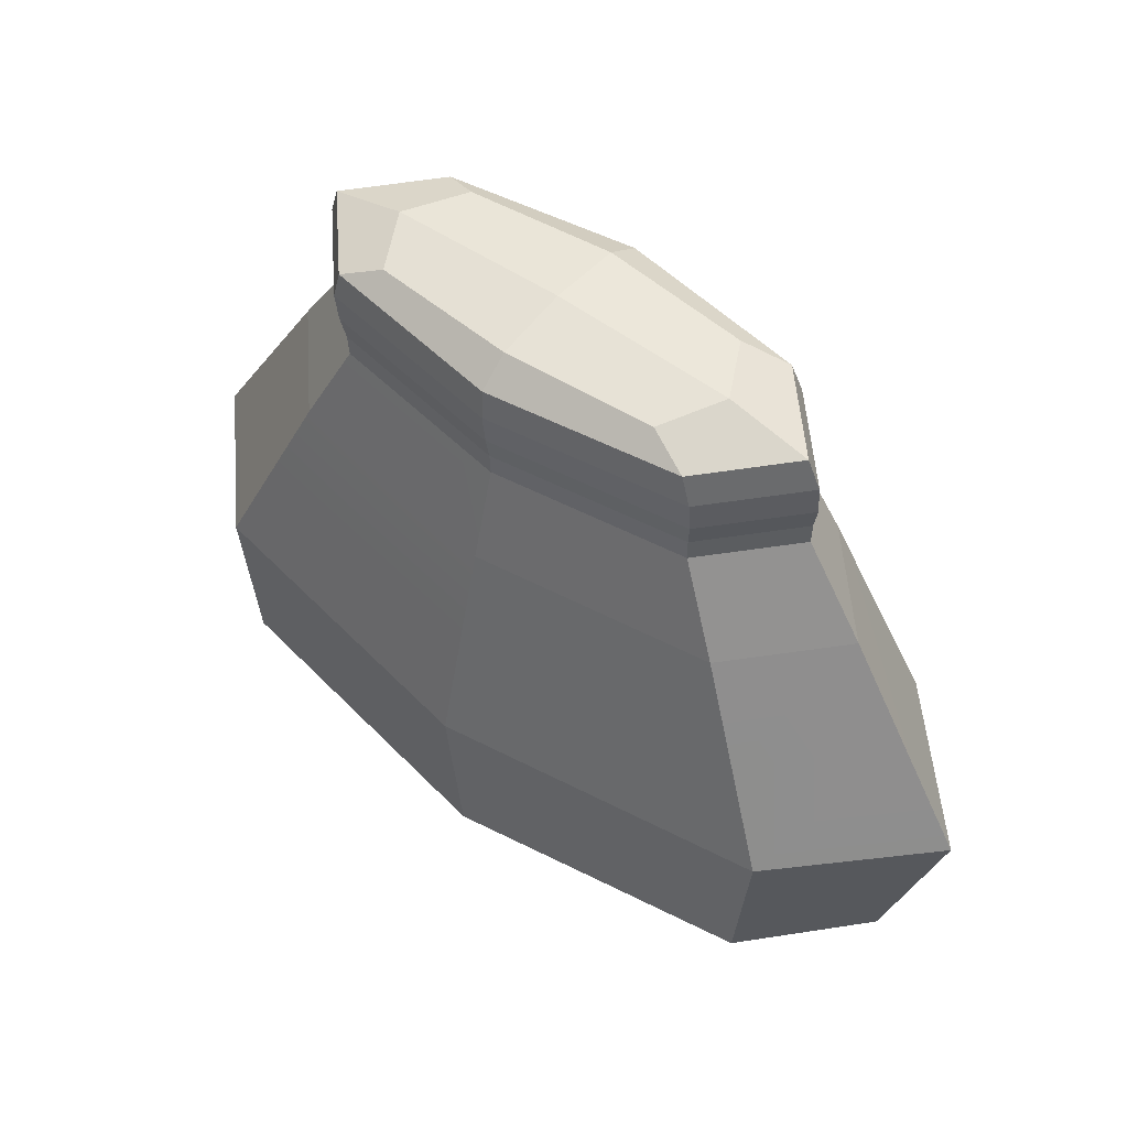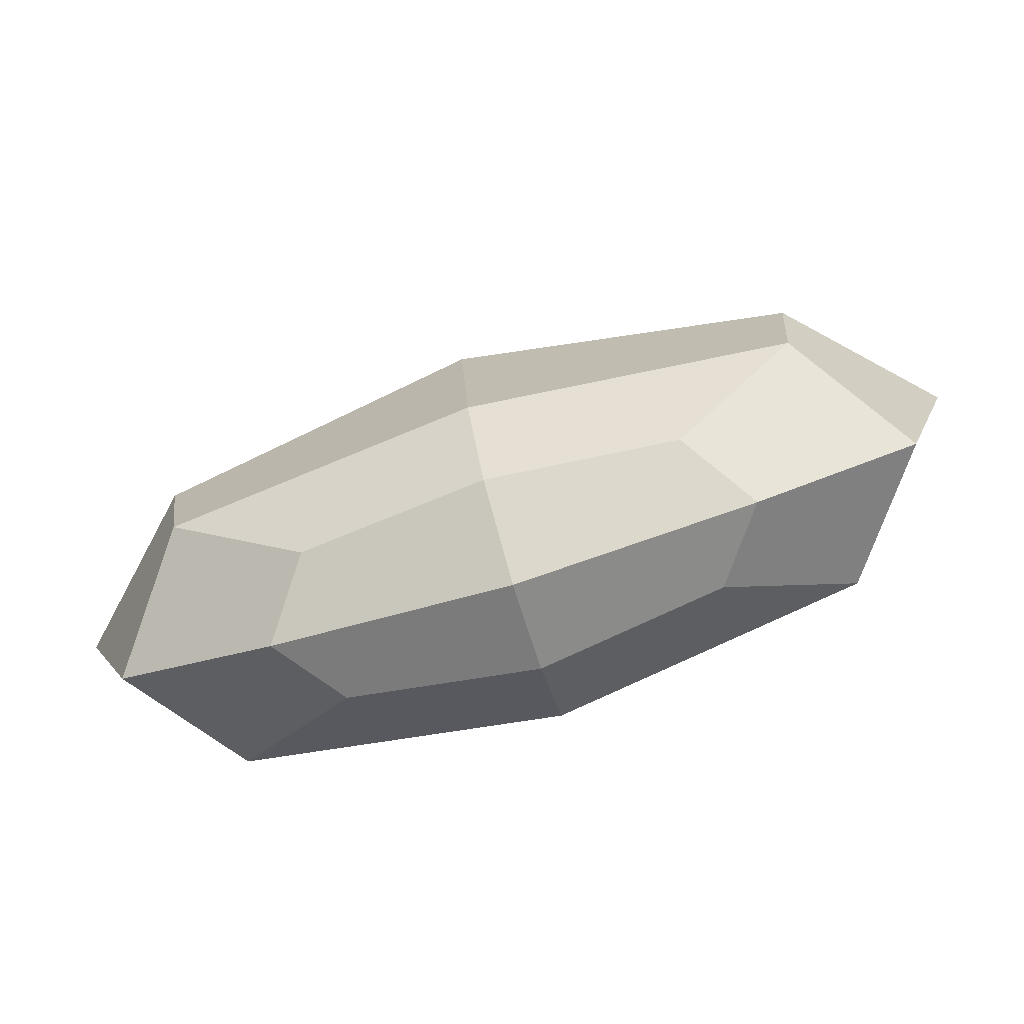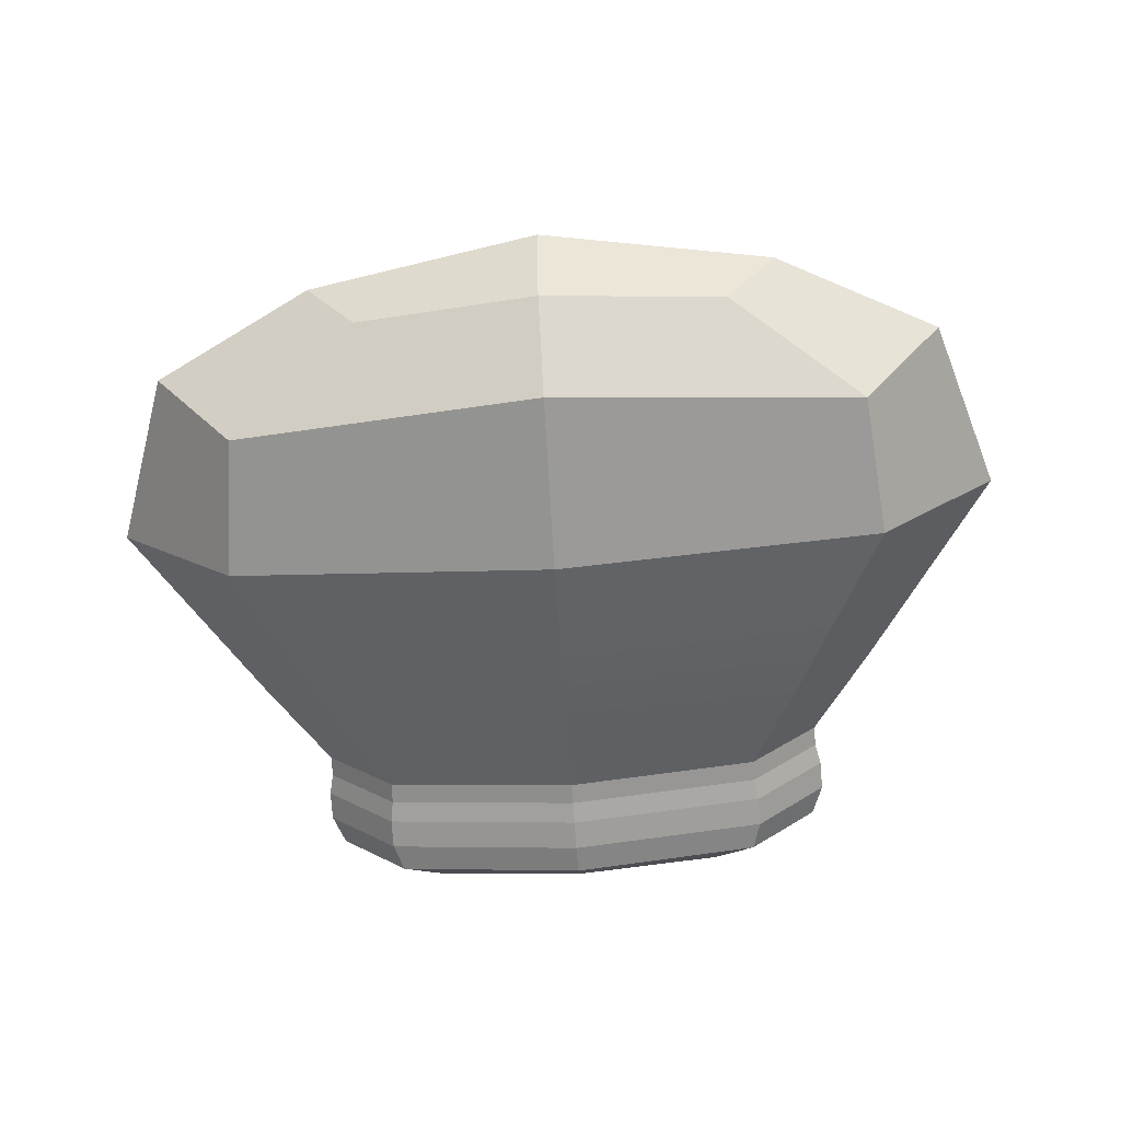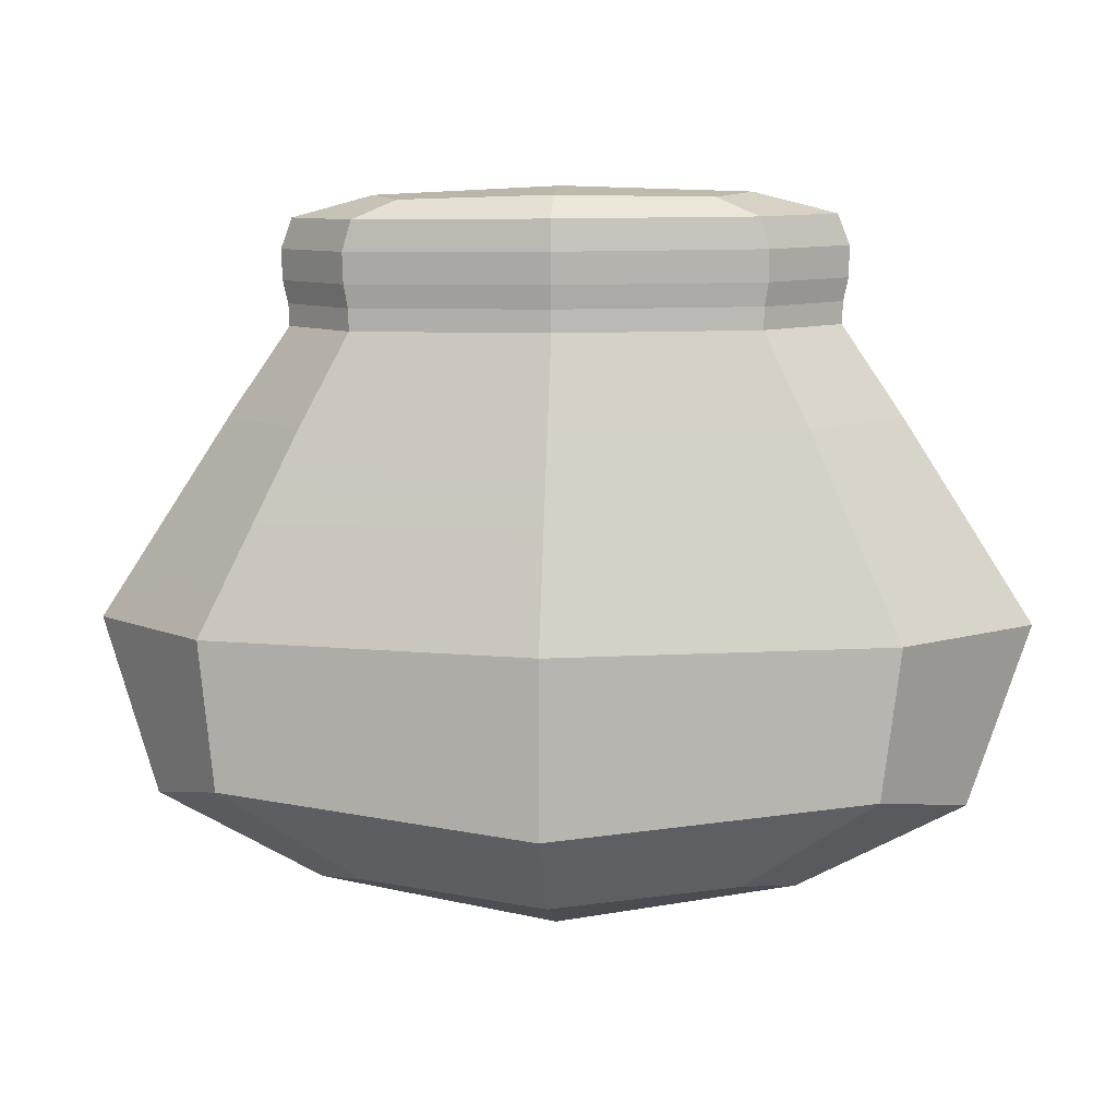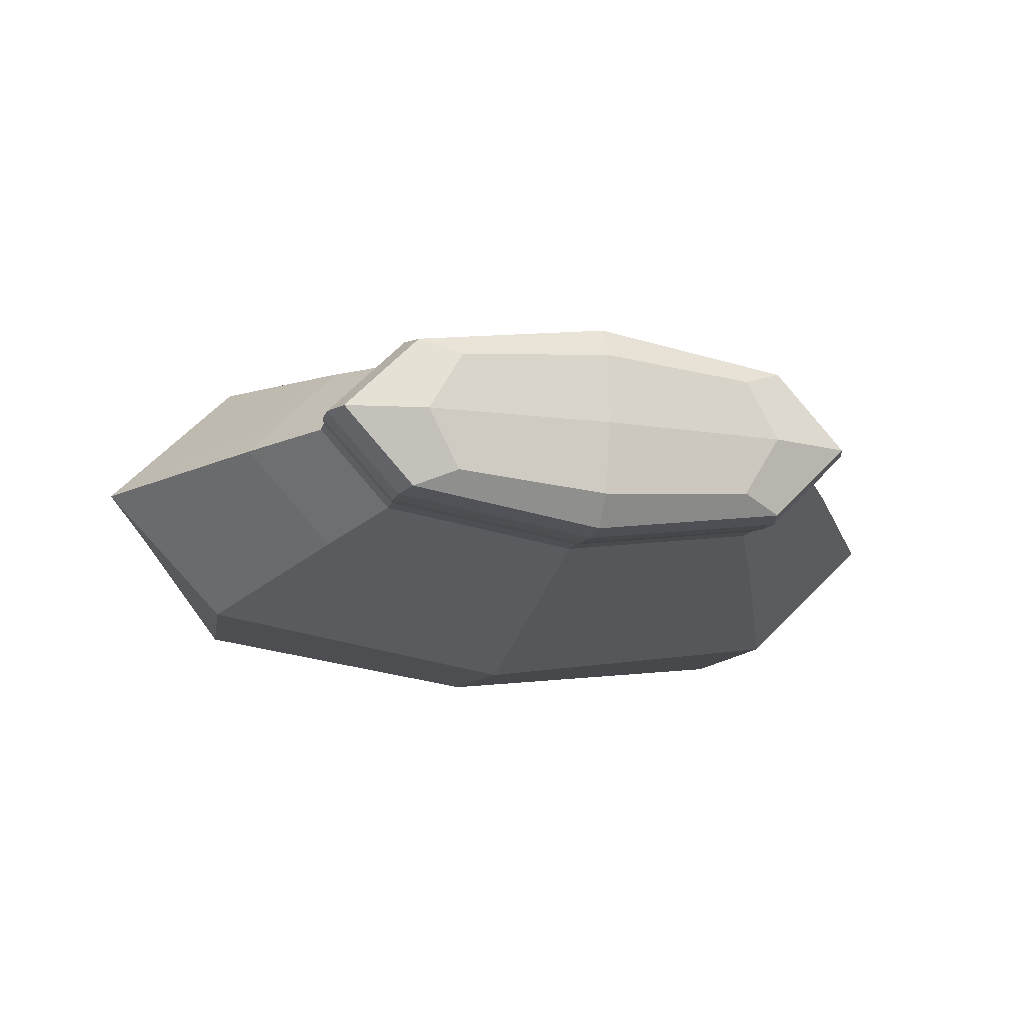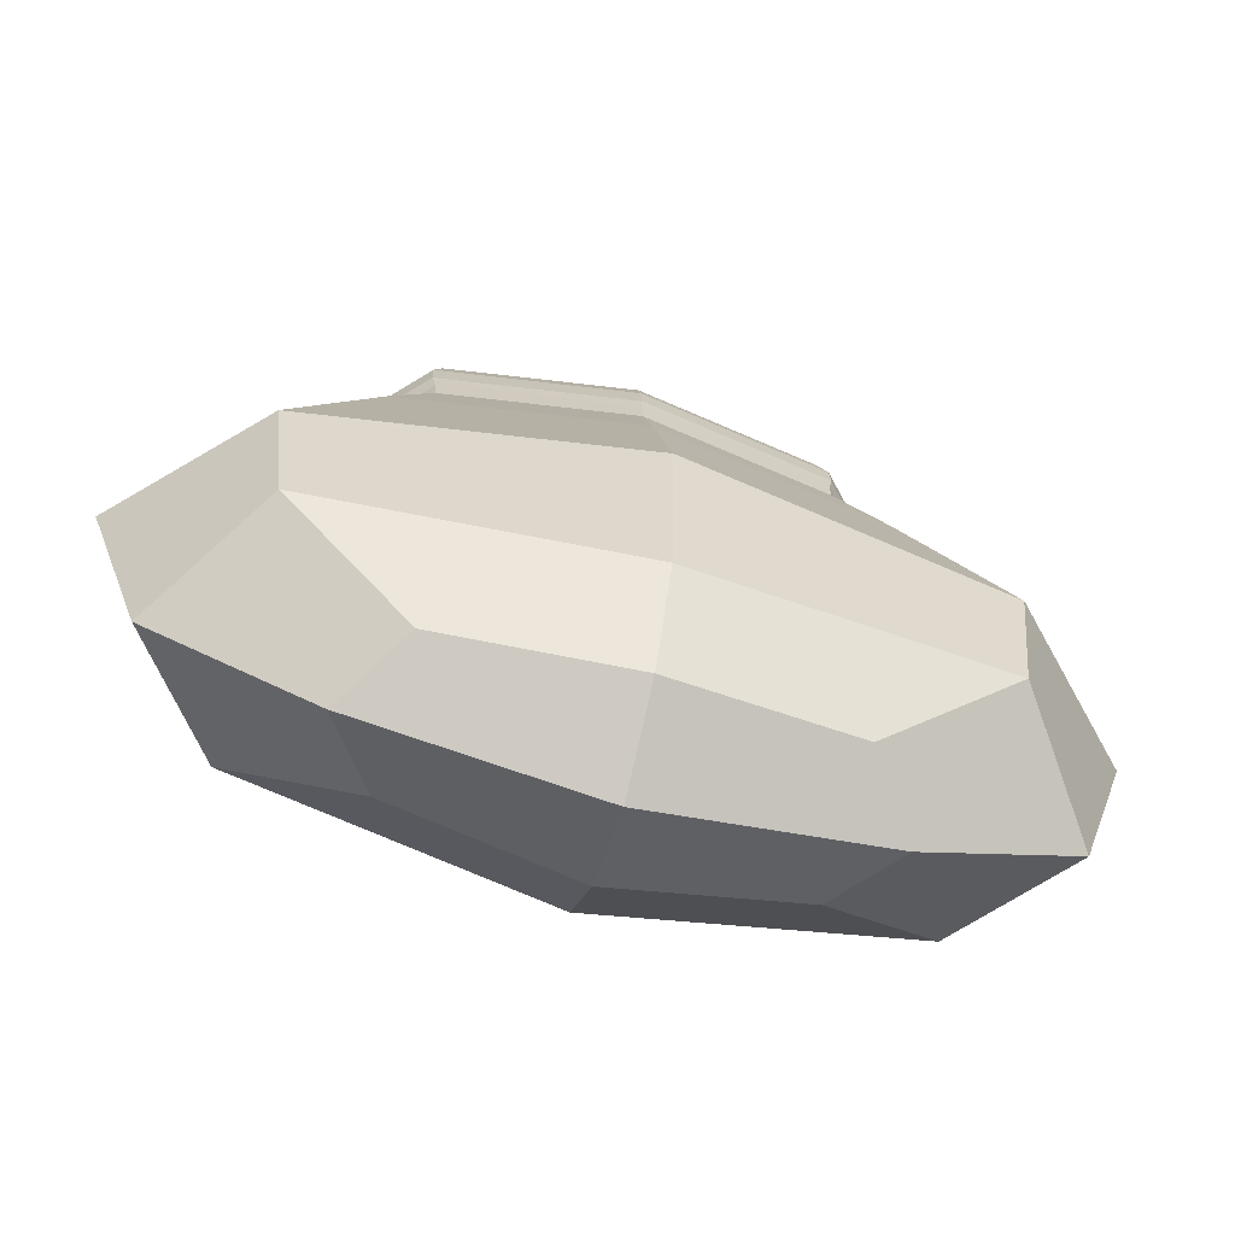
<metadata>
{"format":"obj","ext":"obj","renderer":"f3d","projection":"perspective","resolution":1024,"background":"white","views":[{"elev":48.6,"azim":39.8,"up":"+Z"},{"elev":-78.2,"azim":-163.1,"up":"+Z"},{"elev":-63.3,"azim":-175.8,"up":"+Y"},{"elev":3.7,"azim":5.8,"up":"+Z"},{"elev":-17.2,"azim":-15.1,"up":"+Y"},{"elev":-65.5,"azim":164.6,"up":"+Z"}]}
</metadata>
<code>
g default
v 0.6266 -0.2599 1.394
v 0.6266 0.214 1.444
v -0.5938 -0.2599 1.394
v -0.5938 0.214 1.444
v 1.256 -0.4696 -0.8735
v 1.256 0.5121 -0.7698
v -1.273 -0.4696 -0.8735
v -1.273 0.5121 -0.7698
v -0.7804 0.3295 1.044
v -0.7804 -0.2894 0.9791
v 0.8133 -0.2894 0.9791
v 0.8133 0.3295 1.044
v -0.962 0.4028 0.6
v -0.962 -0.3528 0.5201
v 0.9838 -0.3528 0.5201
v 0.9838 0.4028 0.6
v -0.7972 -0.3185 1.193
v -0.7972 0.3134 1.26
v 0.83 -0.3185 1.193
v 0.83 0.3134 1.26
v 0.01644 -0.3133 1.402
v 0.7604 -0.02441 1.433
v 0.01644 0.2645 1.464
v -0.7275 -0.02441 1.433
v -0.7623 -0.3177 1.315
v -0.7951 0.3256 1.136
v -1.079 0.02009 1.012
v 0.01644 -0.4054 0.9668
v 0.01644 0.4456 1.057
v 1.112 0.02009 1.012
v 0.828 -0.3047 1.07
v 0.7952 0.2871 1.379
v -1.327 0.02502 0.56
v 0.0109 -0.4945 0.5052
v 0.0109 0.5445 0.6149
v 1.349 0.02502 0.56
v -0.778 0.3323 0.9557
v -0.778 -0.2841 0.8906
v 0.8095 -0.2841 0.8906
v 0.8095 0.3323 0.9557
v -1.626 0.02136 -0.956
v -0.01031 -0.6061 -1.022
v -0.01031 0.6488 -0.8897
v 1.606 0.02136 -0.956
v -1.333 0.5437 -0.1764
v -1.333 -0.4921 -0.2858
v 1.334 -0.4921 -0.2858
v 1.334 0.5437 -0.1764
v -0.7951 -0.3047 1.07
v -0.7623 0.2871 1.379
v 0.7952 -0.3177 1.315
v 0.828 0.3256 1.136
v 0.01644 0.4319 1.272
v 0.01644 -0.437 1.18
v 1.135 -0.002556 1.226
v -1.102 -0.002556 1.226
v 0.01644 -0.02753 1.463
v -1.099 0.01047 1.103
v 1.088 -0.01542 1.348
v 0.01644 -0.4228 1.057
v 0.01644 0.4007 1.392
v -1.076 0.02411 0.9231
v 0.01575 -0.3997 0.8783
v 0.01575 0.4479 0.9679
v 1.107 0.02411 0.9231
v -1.852 0.02581 -0.2443
v 0 -0.6932 -0.3203
v 0 0.7448 -0.1684
v 1.852 0.02581 -0.2443
v 0.01644 0.4438 1.149
v 0.01644 -0.4316 1.304
v 1.132 0.01047 1.103
v -1.055 -0.01542 1.348
v -1.143 0.4716 0.2212
v -1.143 -0.4208 0.1269
v 1.155 -0.4208 0.1269
v 1.155 0.4716 0.2212
v -1.583 0.02541 0.1676
v 0.005582 -0.5914 0.1024
v 0.005582 0.6422 0.2327
v 1.594 0.02541 0.1676
v -0.7546 0.3446 -1.183
v -0.9631 0.05525 -1.293
v -0.7546 -0.2343 -1.245
v 0.7363 -0.2343 -1.245
v -0.01021 -0.3148 -1.332
v -0.01021 0.4253 -1.254
v 0.7363 0.3446 -1.183
v 0.9427 0.05525 -1.293
v -0.01247 0.05541 -1.46
g Seafood_Shell:Mesh
f 1 22 57 21
f 22 2 23 57
f 57 23 4 24
f 21 57 24 3
f 17 56 58 49
f 56 18 26 58
f 58 26 9 27
f 49 58 27 10
f 41 8 82 83
f 5 42 86 85
f 8 43 87 82
f 6 44 89 88
f 19 55 59 51
f 55 20 32 59
f 59 32 2 22
f 51 59 22 1
f 17 49 60 54
f 49 10 28 60
f 60 28 11 31
f 54 60 31 19
f 18 50 61 53
f 50 4 23 61
f 61 23 2 32
f 53 61 32 20
f 13 33 62 37
f 33 14 38 62
f 62 38 10 27
f 37 62 27 9
f 14 34 63 38
f 34 15 39 63
f 63 39 11 28
f 38 63 28 10
f 16 35 64 40
f 35 13 37 64
f 64 37 9 29
f 40 64 29 12
f 15 36 65 39
f 36 16 40 65
f 65 40 12 30
f 39 65 30 11
f 8 41 66 45
f 41 7 46 66
f 78 75 14 33
f 74 78 33 13
f 7 42 67 46
f 42 5 47 67
f 79 76 15 34
f 75 79 34 14
f 6 43 68 48
f 43 8 45 68
f 80 74 13 35
f 77 80 35 16
f 5 44 69 47
f 44 6 48 69
f 81 77 16 36
f 76 81 36 15
f 9 26 70 29
f 26 18 53 70
f 70 53 20 52
f 29 70 52 12
f 3 25 71 21
f 25 17 54 71
f 71 54 19 51
f 21 71 51 1
f 11 30 72 31
f 30 12 52 72
f 72 52 20 55
f 31 72 55 19
f 3 24 73 25
f 24 4 50 73
f 73 50 18 56
f 25 73 56 17
f 47 69 81 76
f 69 48 77 81
f 48 68 80 77
f 68 45 74 80
f 46 67 79 75
f 67 47 76 79
f 45 66 78 74
f 66 46 75 78
f 84 83 90 86
f 83 82 87 90
f 90 87 88 89
f 86 90 89 85
f 44 5 85 89
f 43 6 88 87
f 42 7 84 86
f 7 41 83 84

</code>
